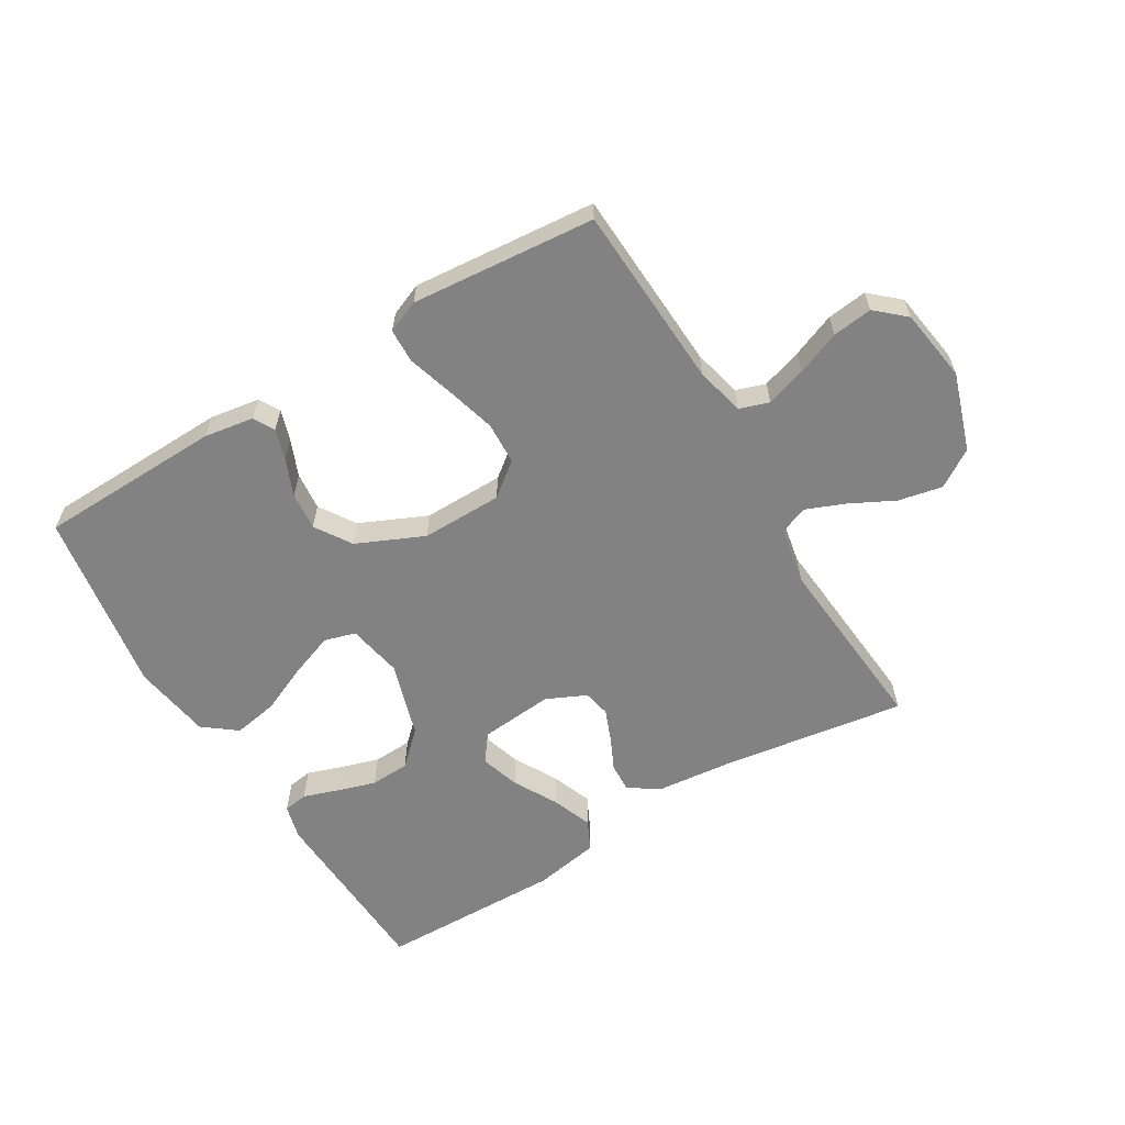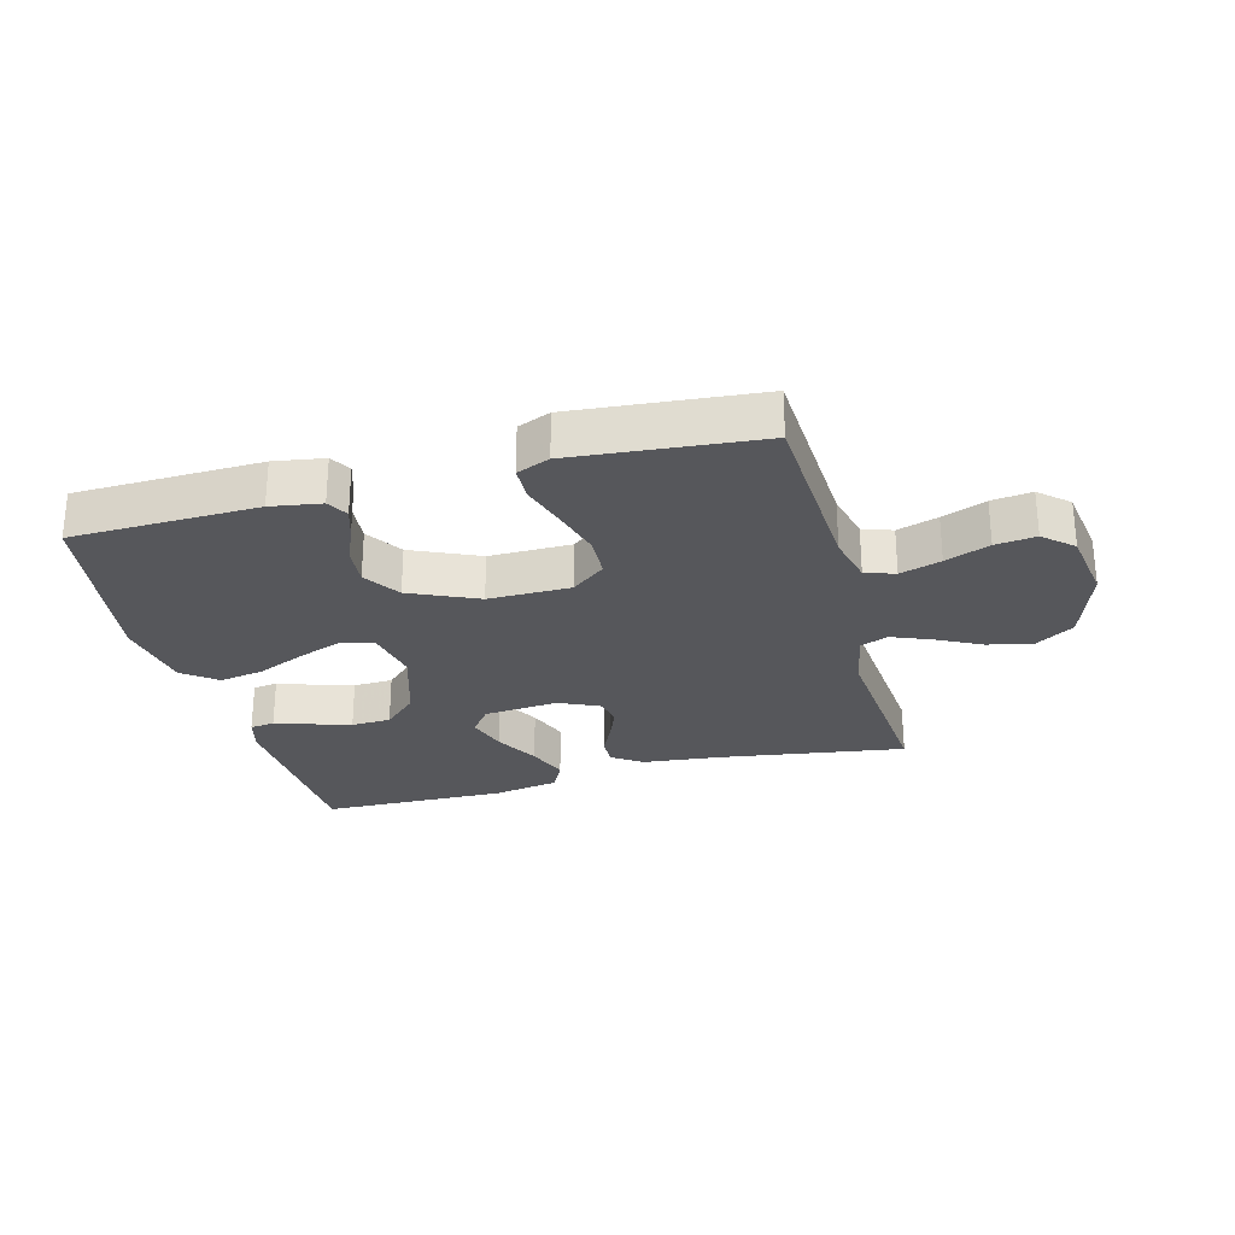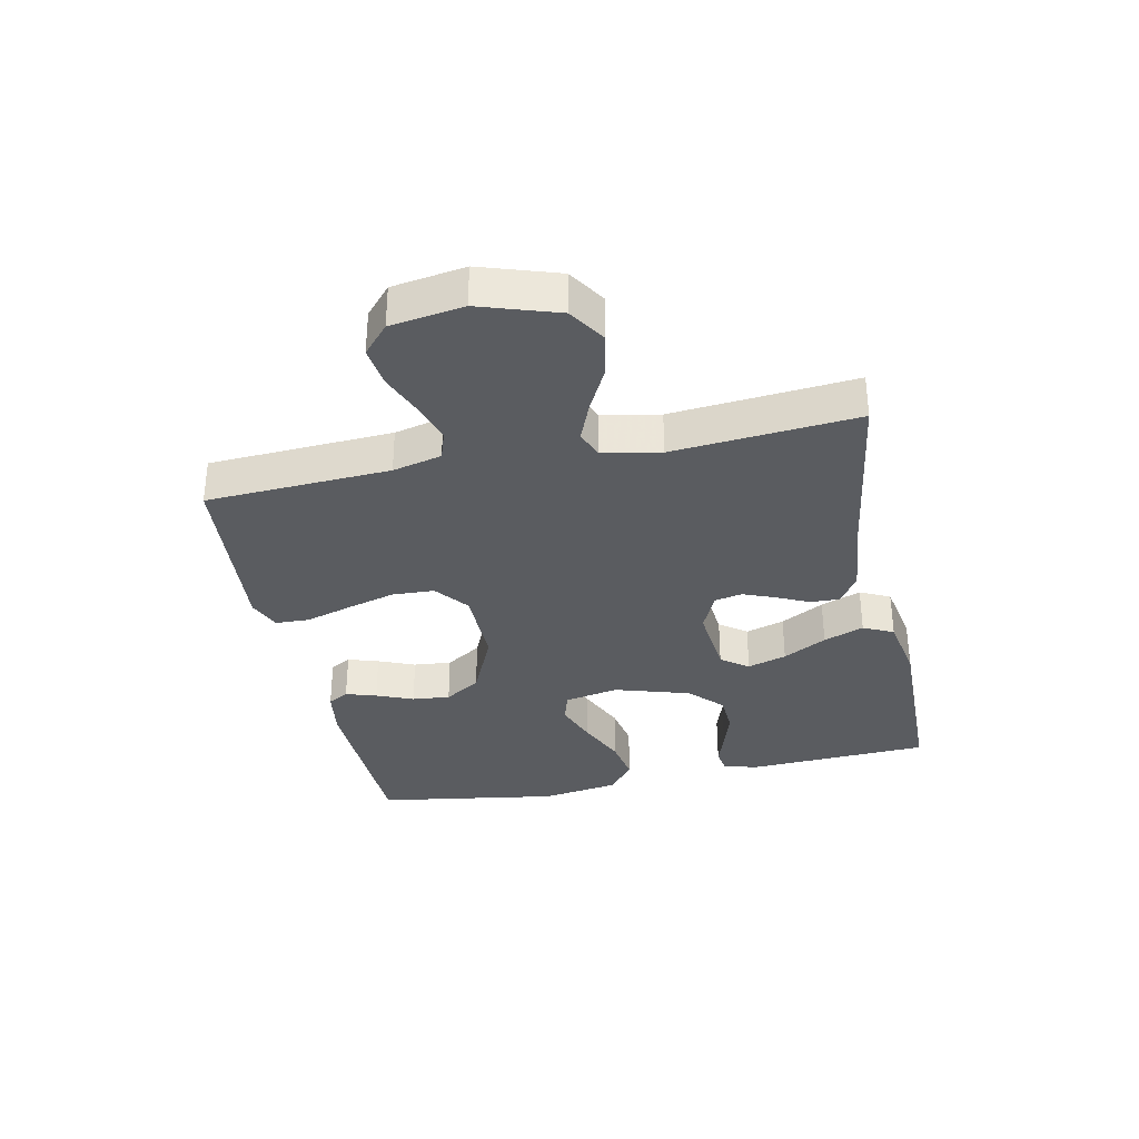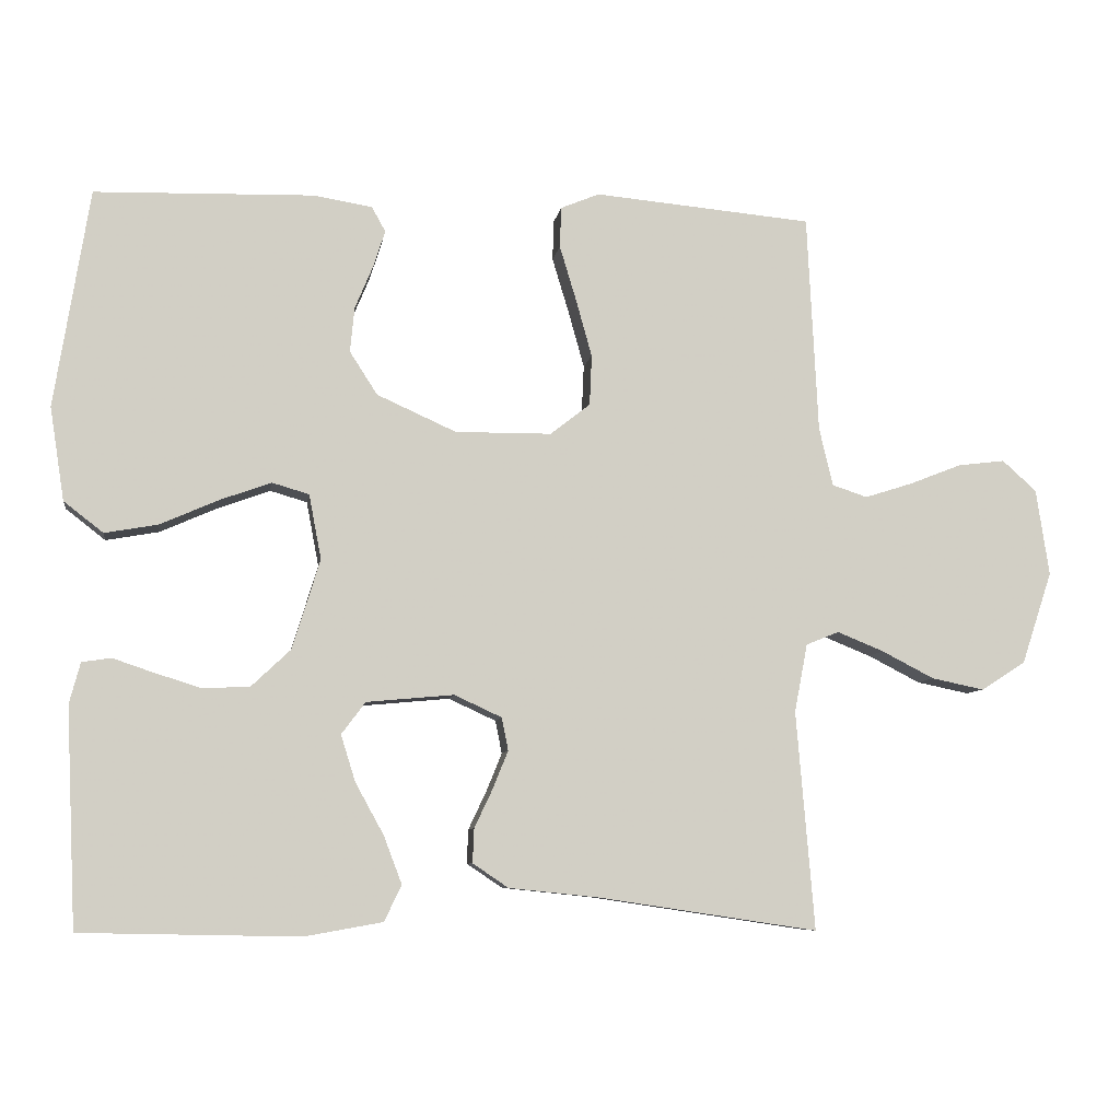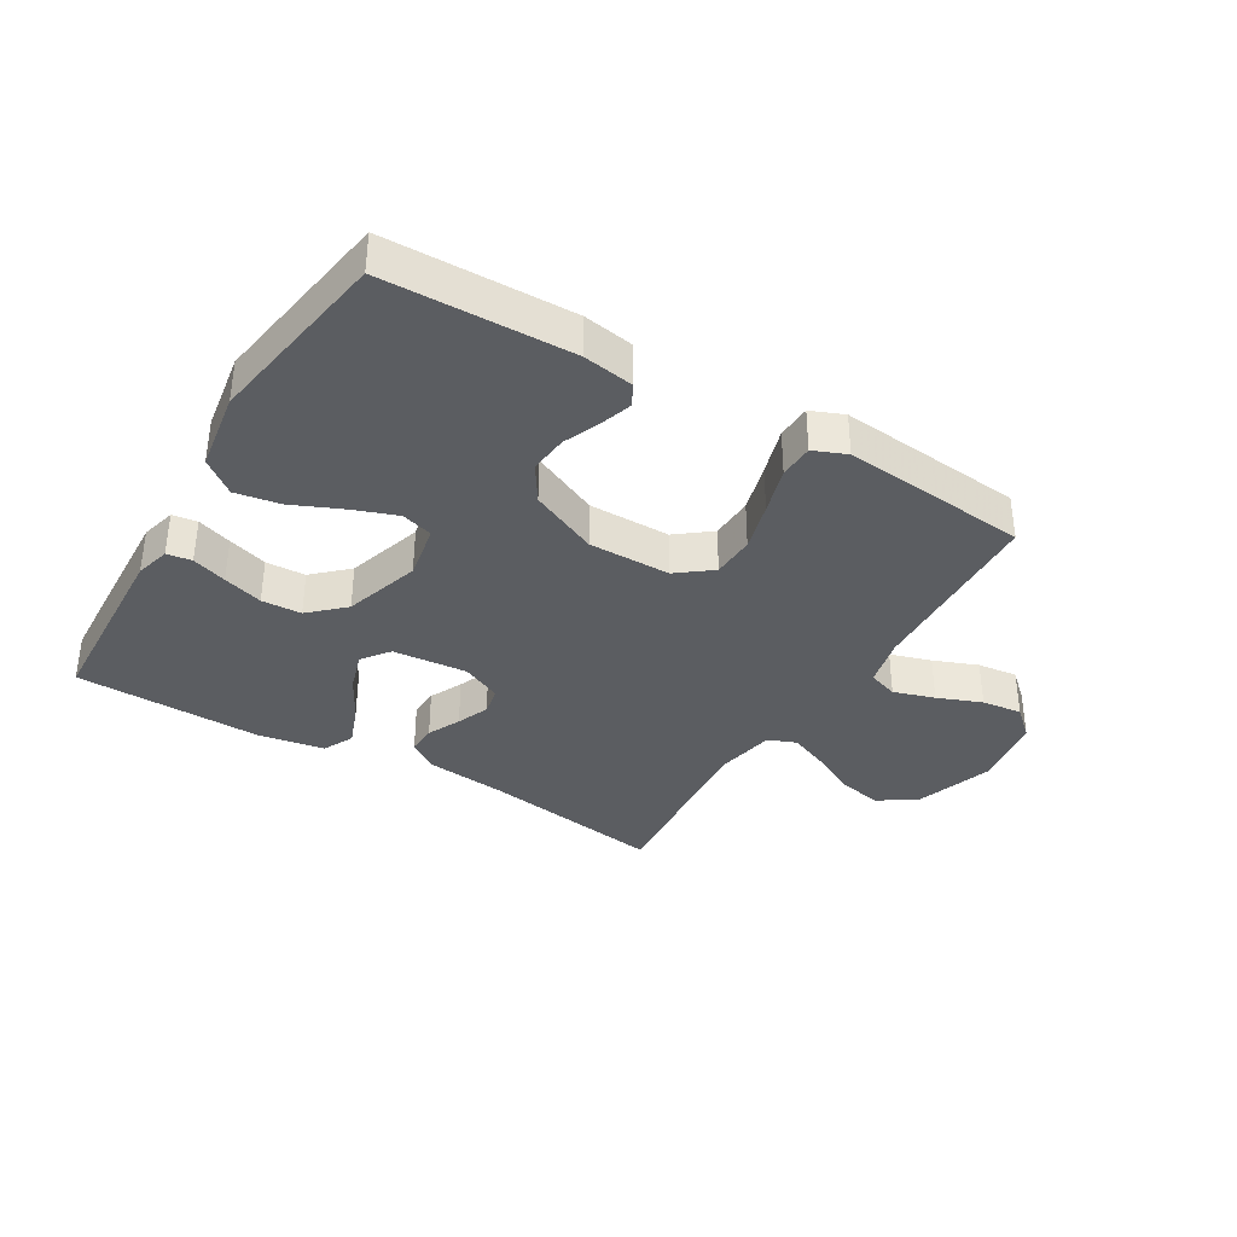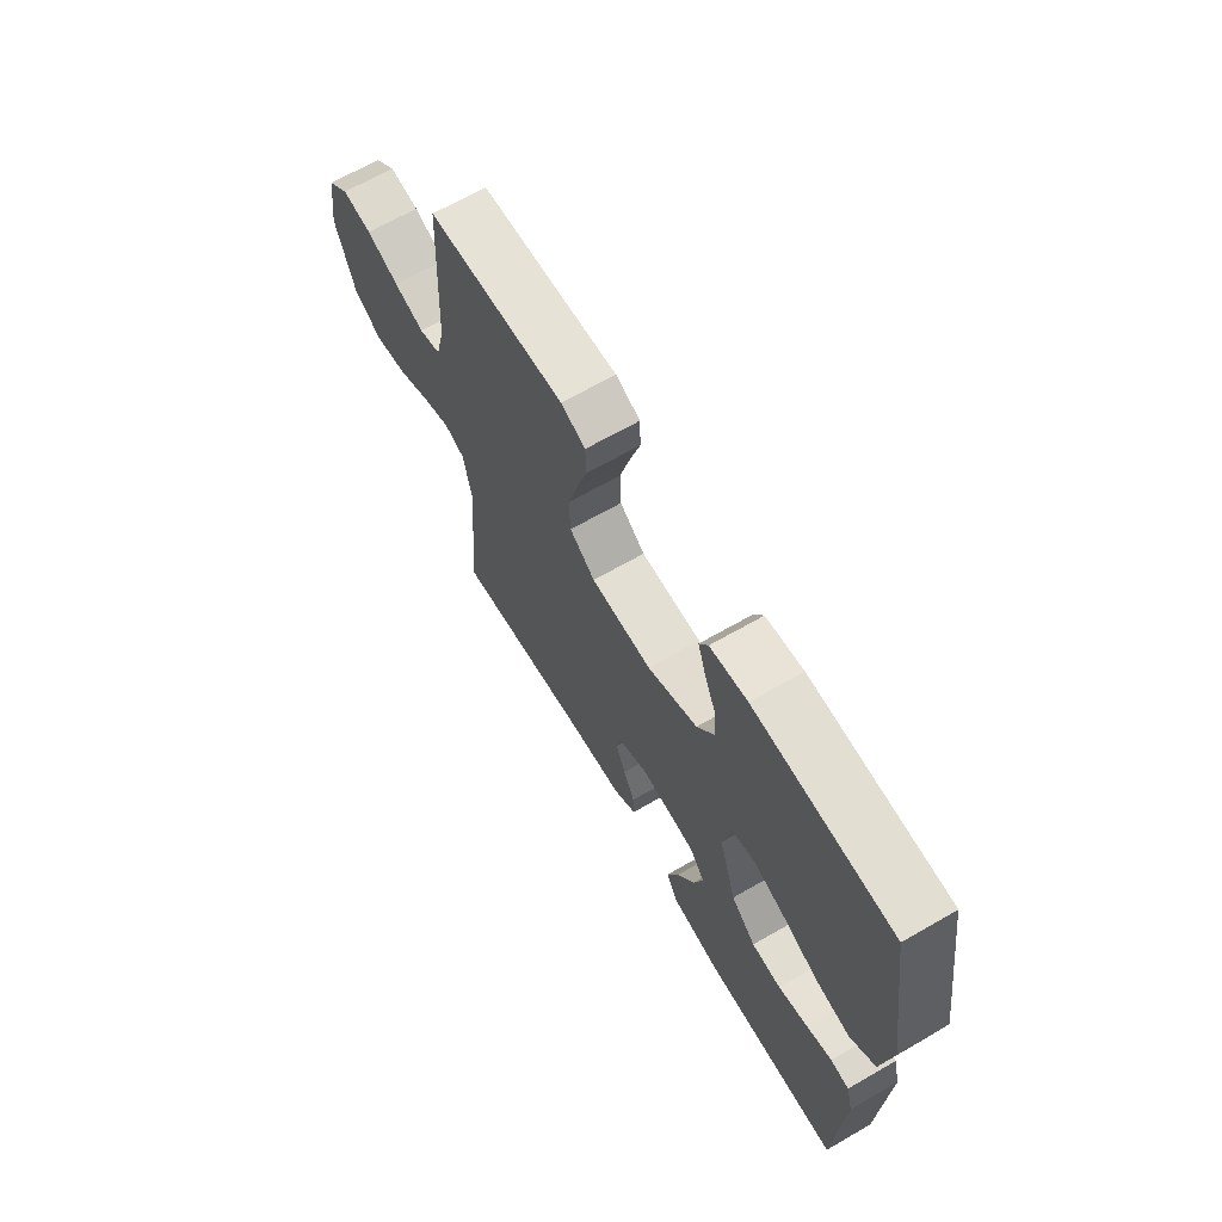
<metadata>
{"format":"obj","ext":"obj","renderer":"f3d","projection":"perspective","resolution":1024,"background":"white","views":[{"elev":-60.8,"azim":31.1,"up":"+Y"},{"elev":-27.2,"azim":15.0,"up":"+Y"},{"elev":-33.6,"azim":102.0,"up":"+Y"},{"elev":-7.6,"azim":-8.6,"up":"+Z"},{"elev":-36.1,"azim":-31.0,"up":"+Y"},{"elev":66.5,"azim":-120.0,"up":"+Z"}]}
</metadata>
<code>
v -0.5 0.07 0.5
v -0.2 0.07 0.508
v -0.119 0.07 0.495
v -0.1 0.07 0.461
v -0.116 0.07 0.411
v -0.141 0.07 0.351
v -0.147 0.07 0.289
v -0.109 0.07 0.23
v 0 0.07 0.181
v 0.132 0.07 0.182
v 0.187 0.07 0.225
v 0.19 0.07 0.294
v 0.168 0.07 0.373
v 0.145 0.07 0.449
v 0.147 0.07 0.505
v 0.2 0.07 0.527
v 0.5 0.07 0.5
v 0.515 0.07 0.2
v 0.534 0.07 0.12
v 0.582 0.07 0.104
v 0.648 0.07 0.125
v 0.719 0.07 0.153
v 0.784 0.07 0.161
v 0.831 0.07 0.119
v 0.849 0.07 0
v 0.807 0.07 -0.127
v 0.746 0.07 -0.166
v 0.674 0.07 -0.151
v 0.602 0.07 -0.114
v 0.538 0.07 -0.088
v 0.493 0.07 -0.106
v 0.475 0.07 -0.2
v 0.5 0.07 -0.5
v 0.2 0.07 -0.455
v 0.075 0.07 -0.442
v 0.026 0.07 -0.409
v 0.028 0.07 -0.362
v 0.053 0.07 -0.309
v 0.074 0.07 -0.257
v 0.065 0.07 -0.212
v 0 0.07 -0.182
v -0.12 0.07 -0.193
v -0.153 0.07 -0.237
v -0.133 0.07 -0.301
v -0.094 0.07 -0.372
v -0.069 0.07 -0.438
v -0.093 0.07 -0.487
v -0.2 0.07 -0.506
v -0.5 0.07 -0.5
v -0.514 0.07 -0.2
v -0.499 0.07 -0.144
v -0.459 0.07 -0.138
v -0.403 0.07 -0.157
v -0.339 0.07 -0.177
v -0.275 0.07 -0.174
v -0.221 0.07 -0.123
v -0.183 0.07 0
v -0.2 0.07 0.089
v -0.251 0.07 0.104
v -0.322 0.07 0.078
v -0.401 0.07 0.043
v -0.474 0.07 0.03
v -0.528 0.07 0.072
v -0.548 0.07 0.2
v -0.5 0 0.5
v -0.2 0 0.508
v -0.119 0 0.495
v -0.1 0 0.461
v -0.116 0 0.411
v -0.141 0 0.351
v -0.147 0 0.289
v -0.109 0 0.23
v 0 0 0.181
v 0.132 0 0.182
v 0.187 0 0.225
v 0.19 0 0.294
v 0.168 0 0.373
v 0.145 0 0.449
v 0.147 0 0.505
v 0.2 0 0.527
v 0.5 0 0.5
v 0.515 0 0.2
v 0.534 0 0.12
v 0.582 0 0.104
v 0.648 0 0.125
v 0.719 0 0.153
v 0.784 0 0.161
v 0.831 0 0.119
v 0.849 0 0
v 0.807 0 -0.127
v 0.746 0 -0.166
v 0.674 0 -0.151
v 0.602 0 -0.114
v 0.538 0 -0.088
v 0.493 0 -0.106
v 0.475 0 -0.2
v 0.5 0 -0.5
v 0.2 0 -0.455
v 0.075 0 -0.442
v 0.026 0 -0.409
v 0.028 0 -0.362
v 0.053 0 -0.309
v 0.074 0 -0.257
v 0.065 0 -0.212
v 0 0 -0.182
v -0.12 0 -0.193
v -0.153 0 -0.237
v -0.133 0 -0.301
v -0.094 0 -0.372
v -0.069 0 -0.438
v -0.093 0 -0.487
v -0.2 0 -0.506
v -0.5 0 -0.5
v -0.514 0 -0.2
v -0.499 0 -0.144
v -0.459 0 -0.138
v -0.403 0 -0.157
v -0.339 0 -0.177
v -0.275 0 -0.174
v -0.221 0 -0.123
v -0.183 0 0
v -0.2 0 0.089
v -0.251 0 0.104
v -0.322 0 0.078
v -0.401 0 0.043
v -0.474 0 0.03
v -0.528 0 0.072
v -0.548 0 0.2
f 4 5 6
f 3 4 6
f 2 3 6
f 1 2 6
f 64 1 6
f 63 64 6
f 62 63 6
f 61 62 6
f 60 61 6
f 59 60 6 7
f 58 59 7 8
f 57 58 8 9
f 56 57 9 10
f 55 56 10 11
f 51 52 53
f 50 51 53
f 49 50 53
f 48 49 53
f 47 48 53
f 46 47 53
f 45 46 53
f 44 45 53
f 43 44 53 54
f 42 43 54 55
f 36 37 38
f 35 36 38
f 34 35 38
f 34 38 39
f 33 34 39
f 32 33 39
f 31 32 39 40
f 27 28 29
f 26 27 29
f 25 26 29
f 24 25 29
f 23 24 29
f 22 23 29
f 21 22 29
f 20 21 29 30
f 31 40 41
f 30 31 41
f 20 30 41
f 19 20 41
f 16 17 18
f 15 16 18
f 14 15 18
f 13 14 18
f 42 55 11
f 41 42 11
f 19 41 11
f 18 19 11
f 18 11 12
f 12 13 18
f 70 69 68
f 70 68 67
f 70 67 66
f 70 66 65
f 70 65 128
f 70 128 127
f 70 127 126
f 70 126 125
f 70 125 124
f 71 70 124 123
f 72 71 123 122
f 73 72 122 121
f 74 73 121 120
f 75 74 120 119
f 117 116 115
f 117 115 114
f 117 114 113
f 117 113 112
f 117 112 111
f 117 111 110
f 117 110 109
f 117 109 108
f 118 117 108 107
f 119 118 107 106
f 102 101 100
f 102 100 99
f 102 99 98
f 103 102 98
f 103 98 97
f 103 97 96
f 104 103 96 95
f 93 92 91
f 93 91 90
f 93 90 89
f 93 89 88
f 93 88 87
f 93 87 86
f 93 86 85
f 94 93 85 84
f 105 104 95
f 105 95 94
f 105 94 84
f 105 84 83
f 82 81 80
f 82 80 79
f 82 79 78
f 82 78 77
f 75 119 106
f 75 106 105
f 75 105 83
f 75 83 82
f 76 75 82
f 82 77 76
f 1 65 66 2
f 2 66 67 3
f 3 67 68 4
f 4 68 69 5
f 5 69 70 6
f 6 70 71 7
f 7 71 72 8
f 8 72 73 9
f 9 73 74 10
f 10 74 75 11
f 11 75 76 12
f 12 76 77 13
f 13 77 78 14
f 14 78 79 15
f 15 79 80 16
f 16 80 81 17
f 17 81 82 18
f 18 82 83 19
f 19 83 84 20
f 20 84 85 21
f 21 85 86 22
f 22 86 87 23
f 23 87 88 24
f 24 88 89 25
f 25 89 90 26
f 26 90 91 27
f 27 91 92 28
f 28 92 93 29
f 29 93 94 30
f 30 94 95 31
f 31 95 96 32
f 32 96 97 33
f 33 97 98 34
f 34 98 99 35
f 35 99 100 36
f 36 100 101 37
f 37 101 102 38
f 38 102 103 39
f 39 103 104 40
f 40 104 105 41
f 41 105 106 42
f 42 106 107 43
f 43 107 108 44
f 44 108 109 45
f 45 109 110 46
f 46 110 111 47
f 47 111 112 48
f 48 112 113 49
f 49 113 114 50
f 50 114 115 51
f 51 115 116 52
f 52 116 117 53
f 53 117 118 54
f 54 118 119 55
f 55 119 120 56
f 56 120 121 57
f 57 121 122 58
f 58 122 123 59
f 59 123 124 60
f 60 124 125 61
f 61 125 126 62
f 62 126 127 63
f 63 127 128 64
f 64 128 65 1

</code>
